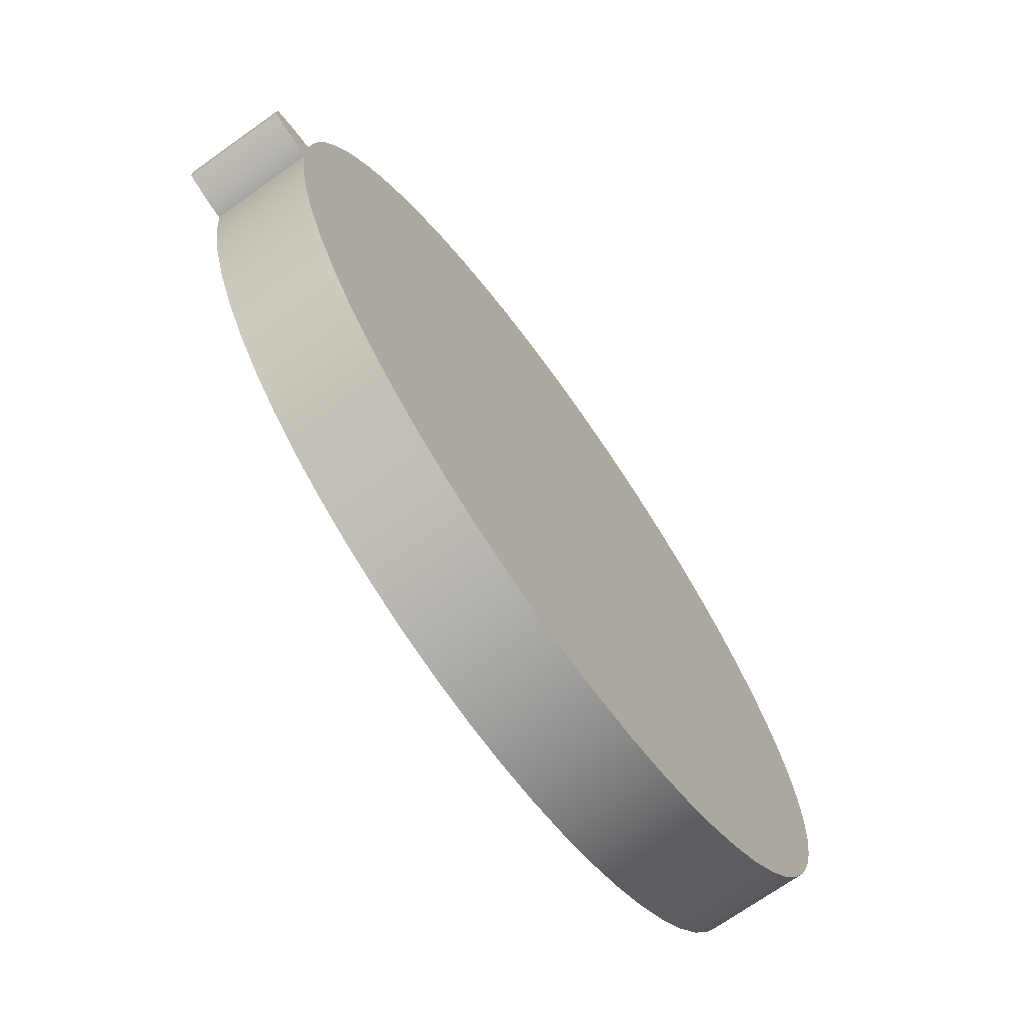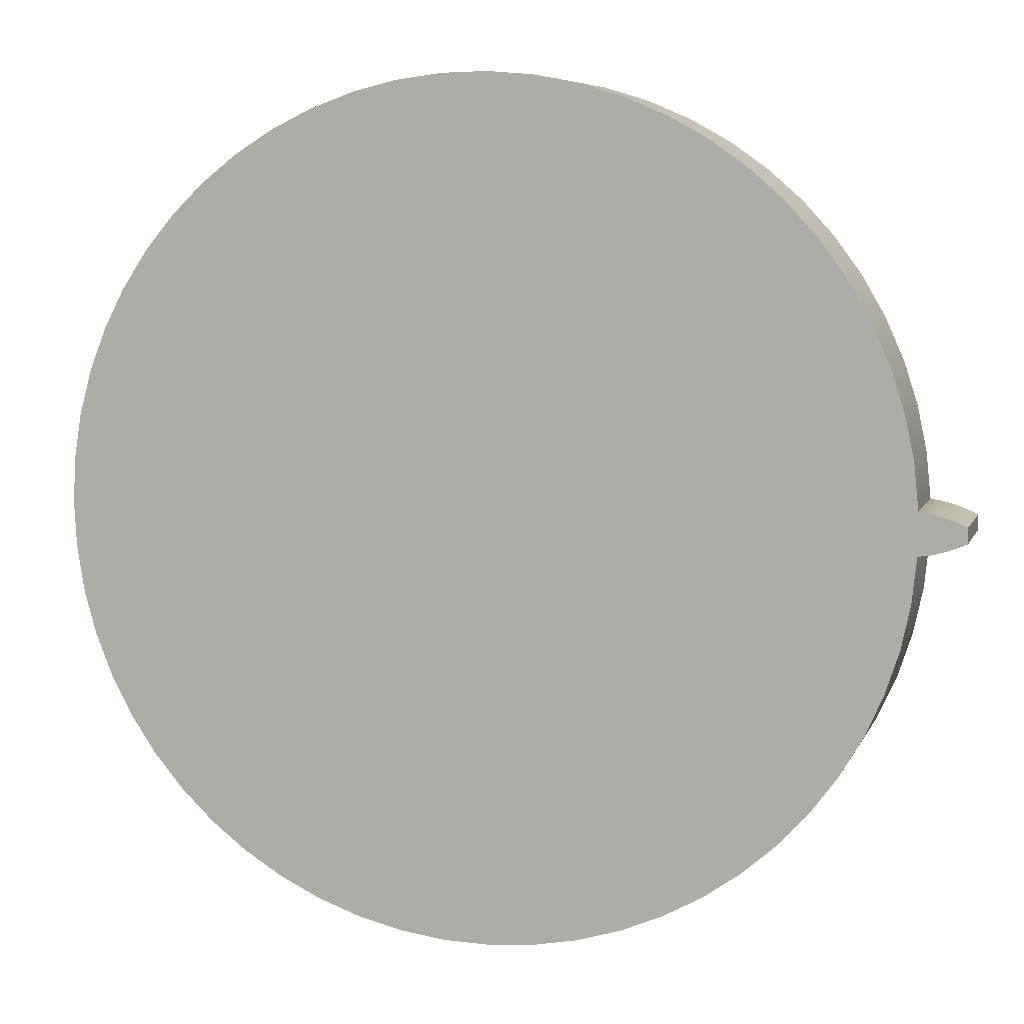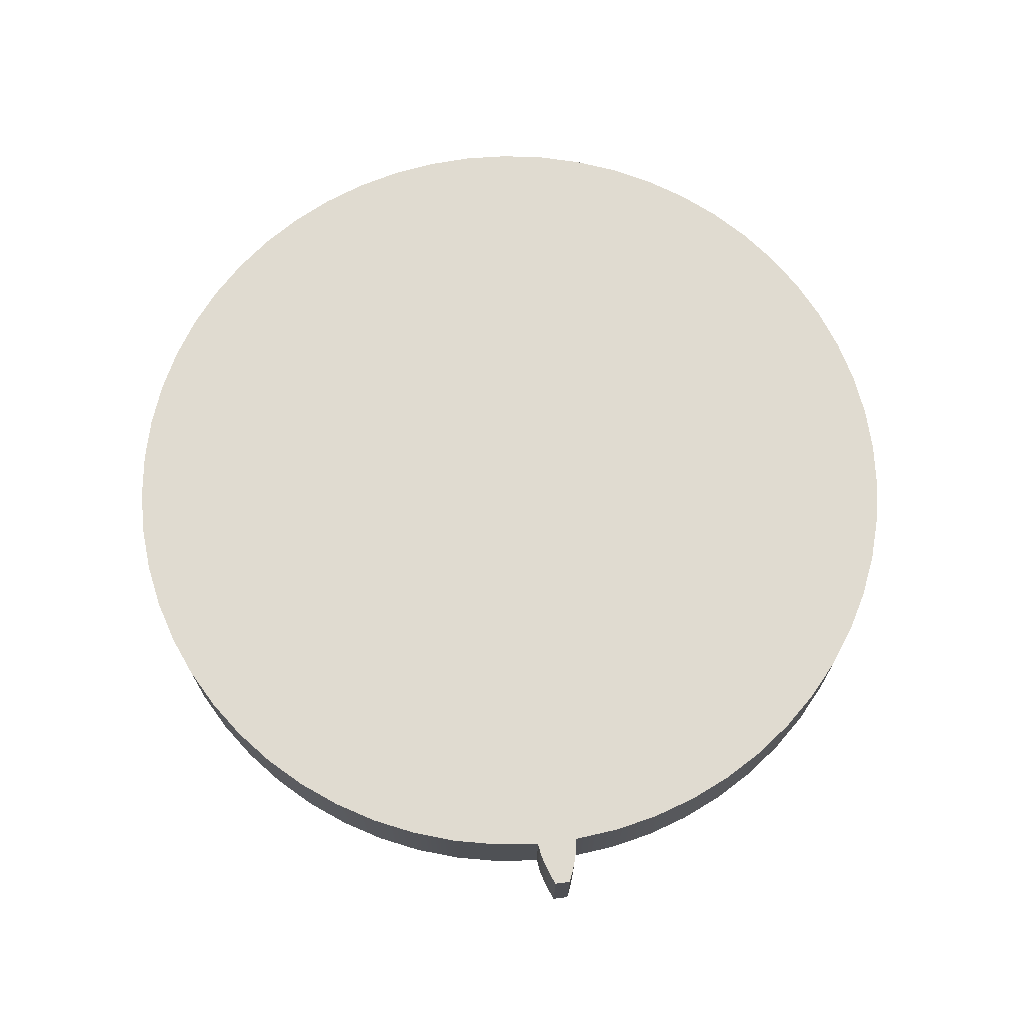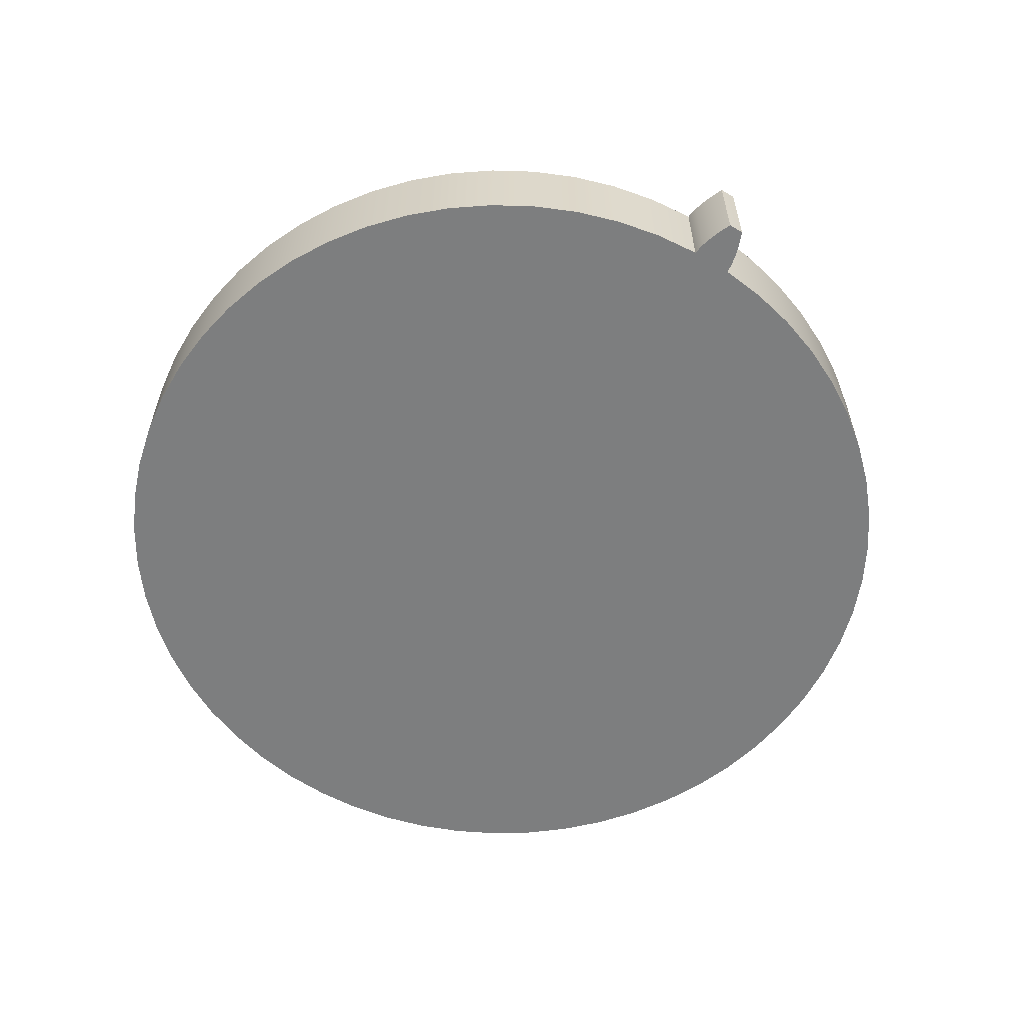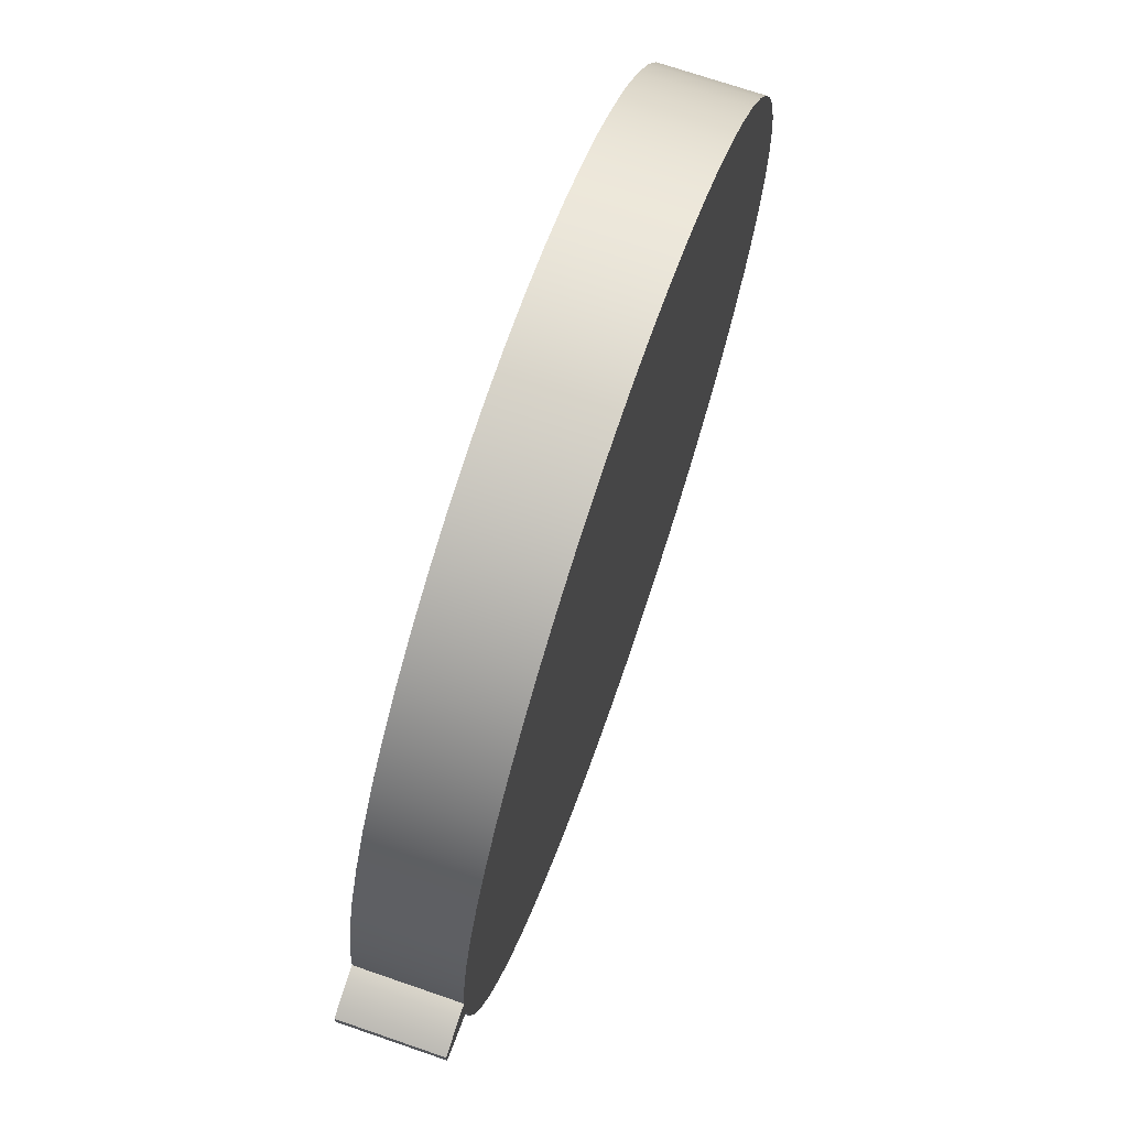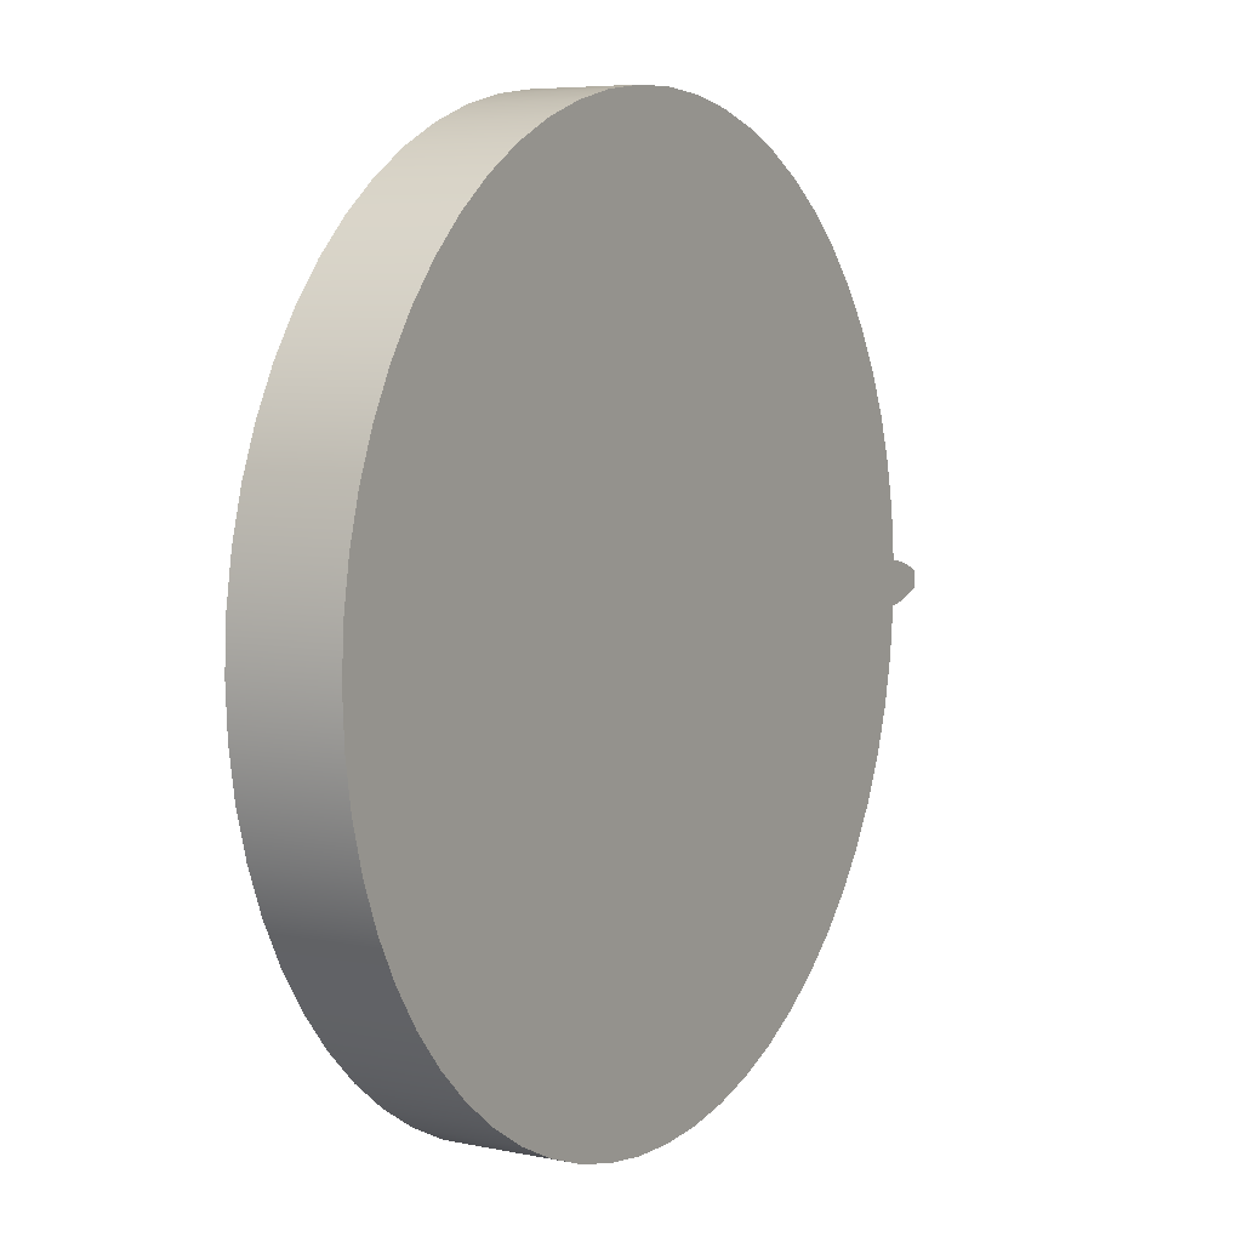
<metadata>
{"format":"obj","ext":"obj","renderer":"f3d","projection":"perspective","resolution":1024,"background":"white","views":[{"elev":-70.9,"azim":125.4,"up":"+Y"},{"elev":7.4,"azim":16.0,"up":"+Y"},{"elev":70.0,"azim":83.0,"up":"+Z"},{"elev":-59.3,"azim":57.9,"up":"+Z"},{"elev":71.0,"azim":109.0,"up":"+Y"},{"elev":6.3,"azim":-59.0,"up":"+Y"}]}
</metadata>
<code>
v 2.122 -0.1047 0
v 2.181 -0.09662 0
v 2.239 -0.08157 0
v 2.295 -0.06188 0
v 2.35 -0.03849 0
v 2.35 -0.03849 0.5
v 2.295 -0.06188 0.5
v 2.239 -0.08157 0.5
v 2.181 -0.09662 0.5
v 2.122 -0.1047 0.5
v 2.35 0.03849 0
v 2.295 0.06188 0
v 2.239 0.08157 0
v 2.181 0.09662 0
v 2.122 0.1047 0
v 2.122 0.1047 0.5
v 2.181 0.09662 0.5
v 2.239 0.08157 0.5
v 2.295 0.06188 0.5
v 2.35 0.03849 0.5
v 2.35 -0.03849 0
v 2.35 -0.01283 0
v 2.35 0.01283 0
v 2.35 0.03849 0
v 2.35 0.03849 0.5
v 2.35 0.01283 0.5
v 2.35 -0.01283 0.5
v 2.35 -0.03849 0.5
v 2.122 0.1047 0.5
v 2.122 0.1047 0
v 2.099 0.33 0
v 2.052 0.5516 0
v 1.982 0.7668 0
v 1.889 0.9734 0
v 1.775 1.169 0
v 1.64 1.351 0
v 1.487 1.518 0
v 1.317 1.668 0
v 1.132 1.798 0
v 0.9342 1.909 0
v 0.7258 1.997 0
v 0.5091 2.063 0
v 0.2866 2.106 0
v 0.0609 2.124 0
v -0.1655 2.119 0
v -0.39 2.089 0
v -0.6101 2.036 0
v -0.8233 1.959 0
v -1.027 1.86 0
v -1.219 1.74 0
v -1.398 1.601 0
v -1.56 1.443 0
v -1.705 1.269 0
v -1.83 1.08 0
v -1.935 0.8791 0
v -2.017 0.6682 0
v -2.077 0.4498 0
v -2.113 0.2262 0
v -2.125 6.835e-16 0
v -2.113 -0.2262 0
v -2.077 -0.4498 0
v -2.017 -0.6682 0
v -1.935 -0.8791 0
v -1.83 -1.08 0
v -1.705 -1.269 0
v -1.56 -1.443 0
v -1.398 -1.601 0
v -1.219 -1.74 0
v -1.027 -1.86 0
v -0.8233 -1.959 0
v -0.6101 -2.036 0
v -0.39 -2.089 0
v -0.1655 -2.119 0
v 0.0609 -2.124 0
v 0.2866 -2.106 0
v 0.5091 -2.063 0
v 0.7258 -1.997 0
v 0.9342 -1.909 0
v 1.132 -1.798 0
v 1.317 -1.668 0
v 1.487 -1.518 0
v 1.64 -1.351 0
v 1.775 -1.169 0
v 1.889 -0.9734 0
v 1.982 -0.7668 0
v 2.052 -0.5516 0
v 2.099 -0.33 0
v 2.122 -0.1047 0
v 2.122 -0.1047 0.5
v 2.099 -0.33 0.5
v 2.052 -0.5516 0.5
v 1.982 -0.7668 0.5
v 1.889 -0.9734 0.5
v 1.775 -1.169 0.5
v 1.64 -1.351 0.5
v 1.487 -1.518 0.5
v 1.317 -1.668 0.5
v 1.132 -1.798 0.5
v 0.9342 -1.909 0.5
v 0.7258 -1.997 0.5
v 0.5091 -2.063 0.5
v 0.2866 -2.106 0.5
v 0.0609 -2.124 0.5
v -0.1655 -2.119 0.5
v -0.39 -2.089 0.5
v -0.6101 -2.036 0.5
v -0.8233 -1.959 0.5
v -1.027 -1.86 0.5
v -1.219 -1.74 0.5
v -1.398 -1.601 0.5
v -1.56 -1.443 0.5
v -1.705 -1.269 0.5
v -1.83 -1.08 0.5
v -1.935 -0.8791 0.5
v -2.017 -0.6682 0.5
v -2.077 -0.4498 0.5
v -2.113 -0.2262 0.5
v -2.125 2.602e-16 0.5
v -2.113 0.2262 0.5
v -2.077 0.4498 0.5
v -2.017 0.6682 0.5
v -1.935 0.8791 0.5
v -1.83 1.08 0.5
v -1.705 1.269 0.5
v -1.56 1.443 0.5
v -1.398 1.601 0.5
v -1.219 1.74 0.5
v -1.027 1.86 0.5
v -0.8233 1.959 0.5
v -0.6101 2.036 0.5
v -0.39 2.089 0.5
v -0.1655 2.119 0.5
v 0.0609 2.124 0.5
v 0.2866 2.106 0.5
v 0.5091 2.063 0.5
v 0.7258 1.997 0.5
v 0.9342 1.909 0.5
v 1.132 1.798 0.5
v 1.317 1.668 0.5
v 1.487 1.518 0.5
v 1.64 1.351 0.5
v 1.775 1.169 0.5
v 1.889 0.9734 0.5
v 1.982 0.7668 0.5
v 2.052 0.5516 0.5
v 2.099 0.33 0.5
v 2.122 0.1047 0.5
v 2.099 0.33 0.5
v 2.052 0.5516 0.5
v 1.982 0.7668 0.5
v 1.889 0.9734 0.5
v 1.775 1.169 0.5
v 1.64 1.351 0.5
v 1.487 1.518 0.5
v 1.317 1.668 0.5
v 1.132 1.798 0.5
v 0.9342 1.909 0.5
v 0.7258 1.997 0.5
v 0.5091 2.063 0.5
v 0.2866 2.106 0.5
v 0.0609 2.124 0.5
v -0.1655 2.119 0.5
v -0.39 2.089 0.5
v -0.6101 2.036 0.5
v -0.8233 1.959 0.5
v -1.027 1.86 0.5
v -1.219 1.74 0.5
v -1.398 1.601 0.5
v -1.56 1.443 0.5
v -1.705 1.269 0.5
v -1.83 1.08 0.5
v -1.935 0.8791 0.5
v -2.017 0.6682 0.5
v -2.077 0.4498 0.5
v -2.113 0.2262 0.5
v -2.125 2.602e-16 0.5
v -2.113 -0.2262 0.5
v -2.077 -0.4498 0.5
v -2.017 -0.6682 0.5
v -1.935 -0.8791 0.5
v -1.83 -1.08 0.5
v -1.705 -1.269 0.5
v -1.56 -1.443 0.5
v -1.398 -1.601 0.5
v -1.219 -1.74 0.5
v -1.027 -1.86 0.5
v -0.8233 -1.959 0.5
v -0.6101 -2.036 0.5
v -0.39 -2.089 0.5
v -0.1655 -2.119 0.5
v 0.0609 -2.124 0.5
v 0.2866 -2.106 0.5
v 0.5091 -2.063 0.5
v 0.7258 -1.997 0.5
v 0.9342 -1.909 0.5
v 1.132 -1.798 0.5
v 1.317 -1.668 0.5
v 1.487 -1.518 0.5
v 1.64 -1.351 0.5
v 1.775 -1.169 0.5
v 1.889 -0.9734 0.5
v 1.982 -0.7668 0.5
v 2.052 -0.5516 0.5
v 2.099 -0.33 0.5
v 2.122 -0.1047 0.5
v 2.181 -0.09662 0.5
v 2.239 -0.08157 0.5
v 2.295 -0.06188 0.5
v 2.35 -0.03849 0.5
v 2.35 -0.01283 0.5
v 2.35 0.01283 0.5
v 2.35 0.03849 0.5
v 2.295 0.06188 0.5
v 2.239 0.08157 0.5
v 2.181 0.09662 0.5
v 2.122 -0.1047 0
v 2.099 -0.33 0
v 2.052 -0.5516 0
v 1.982 -0.7668 0
v 1.889 -0.9734 0
v 1.775 -1.169 0
v 1.64 -1.351 0
v 1.487 -1.518 0
v 1.317 -1.668 0
v 1.132 -1.798 0
v 0.9342 -1.909 0
v 0.7258 -1.997 0
v 0.5091 -2.063 0
v 0.2866 -2.106 0
v 0.0609 -2.124 0
v -0.1655 -2.119 0
v -0.39 -2.089 0
v -0.6101 -2.036 0
v -0.8233 -1.959 0
v -1.027 -1.86 0
v -1.219 -1.74 0
v -1.398 -1.601 0
v -1.56 -1.443 0
v -1.705 -1.269 0
v -1.83 -1.08 0
v -1.935 -0.8791 0
v -2.017 -0.6682 0
v -2.077 -0.4498 0
v -2.113 -0.2262 0
v -2.125 6.835e-16 0
v -2.113 0.2262 0
v -2.077 0.4498 0
v -2.017 0.6682 0
v -1.935 0.8791 0
v -1.83 1.08 0
v -1.705 1.269 0
v -1.56 1.443 0
v -1.398 1.601 0
v -1.219 1.74 0
v -1.027 1.86 0
v -0.8233 1.959 0
v -0.6101 2.036 0
v -0.39 2.089 0
v -0.1655 2.119 0
v 0.0609 2.124 0
v 0.2866 2.106 0
v 0.5091 2.063 0
v 0.7258 1.997 0
v 0.9342 1.909 0
v 1.132 1.798 0
v 1.317 1.668 0
v 1.487 1.518 0
v 1.64 1.351 0
v 1.775 1.169 0
v 1.889 0.9734 0
v 1.982 0.7668 0
v 2.052 0.5516 0
v 2.099 0.33 0
v 2.122 0.1047 0
v 2.181 0.09662 0
v 2.239 0.08157 0
v 2.295 0.06188 0
v 2.35 0.03849 0
v 2.35 0.01283 0
v 2.35 -0.01283 0
v 2.35 -0.03849 0
v 2.295 -0.06188 0
v 2.239 -0.08157 0
v 2.181 -0.09662 0
g 273dfdc0-e341-11ea-8f09-54bf646e7e1f
f 1 2 10
f 10 2 9
f 9 2 3
f 9 3 8
f 8 3 4
f 8 4 7
f 7 4 5
f 7 5 6
g 27421ca4-e341-11ea-ba69-54bf646e7e1f
f 11 12 20
f 20 12 19
f 19 12 13
f 19 13 18
f 18 13 14
f 18 14 17
f 17 14 15
f 17 15 16
g 27452a10-e341-11ea-af3f-54bf646e7e1f
f 28 21 27
f 27 21 22
f 27 22 26
f 26 22 23
f 26 23 25
f 25 23 24
g 26f4482e-e341-11ea-86cb-54bf646e7e1f
f 29 30 146
f 146 30 31
f 146 31 145
f 145 31 32
f 145 32 144
f 144 32 33
f 144 33 143
f 143 33 34
f 143 34 142
f 142 34 35
f 142 35 141
f 141 35 36
f 141 36 140
f 140 36 37
f 140 37 139
f 139 37 38
f 139 38 138
f 138 38 39
f 138 39 137
f 137 39 40
f 137 40 136
f 136 40 41
f 136 41 135
f 135 41 42
f 135 42 134
f 134 42 43
f 134 43 133
f 133 43 44
f 133 44 132
f 132 44 45
f 132 45 131
f 131 45 46
f 131 46 130
f 130 46 47
f 130 47 129
f 129 47 48
f 129 48 128
f 128 48 49
f 128 49 127
f 127 49 50
f 127 50 126
f 126 50 51
f 126 51 125
f 125 51 52
f 125 52 124
f 124 52 53
f 124 53 123
f 123 53 54
f 123 54 122
f 122 54 55
f 122 55 121
f 121 55 56
f 121 56 120
f 120 56 57
f 120 57 119
f 119 57 58
f 119 58 118
f 118 58 59
f 118 59 117
f 117 59 60
f 117 60 116
f 116 60 61
f 116 61 115
f 115 61 62
f 115 62 114
f 114 62 63
f 114 63 113
f 113 63 64
f 113 64 112
f 112 64 65
f 112 65 111
f 111 65 66
f 111 66 110
f 110 66 67
f 110 67 109
f 109 67 68
f 109 68 108
f 108 68 69
f 108 69 107
f 107 69 70
f 107 70 106
f 106 70 71
f 106 71 105
f 105 71 72
f 105 72 104
f 104 72 73
f 104 73 103
f 103 73 74
f 103 74 102
f 102 74 75
f 102 75 101
f 101 75 76
f 101 76 100
f 100 76 77
f 100 77 99
f 99 77 78
f 99 78 98
f 98 78 79
f 98 79 97
f 97 79 80
f 97 80 96
f 96 80 81
f 96 81 95
f 95 81 82
f 95 82 94
f 94 82 83
f 94 83 93
f 93 83 84
f 93 84 92
f 92 84 85
f 92 85 91
f 91 85 86
f 91 86 90
f 90 86 87
f 90 87 89
f 89 87 88
g 26f70754-e341-11ea-a49b-54bf646e7e1f
f 148 175 147
f 147 175 176
f 147 176 205
f 205 176 177
f 205 177 204
f 204 177 178
f 204 178 203
f 203 178 179
f 203 179 202
f 202 179 180
f 202 180 201
f 201 180 181
f 201 181 200
f 200 181 182
f 200 182 199
f 199 182 183
f 199 183 198
f 198 183 184
f 198 184 197
f 197 184 185
f 197 185 196
f 196 185 186
f 196 186 195
f 195 186 187
f 195 187 194
f 194 187 188
f 194 188 193
f 193 188 189
f 193 189 192
f 192 189 190
f 192 190 191
f 175 148 174
f 174 148 149
f 174 149 173
f 173 149 150
f 173 150 172
f 172 150 151
f 172 151 171
f 171 151 152
f 171 152 170
f 170 152 153
f 170 153 169
f 169 153 154
f 169 154 168
f 168 154 155
f 168 155 167
f 167 155 156
f 167 156 166
f 166 156 157
f 166 157 165
f 165 157 158
f 165 158 164
f 164 158 159
f 164 159 163
f 163 159 160
f 163 160 162
f 162 160 161
f 205 206 147
f 147 206 215
f 215 206 207
f 215 207 214
f 214 207 208
f 214 208 213
f 213 208 210
f 213 210 211
f 208 209 210
f 211 212 213
g 26f9c690-e341-11ea-8919-54bf646e7e1f
f 217 244 216
f 216 244 245
f 216 245 274
f 274 245 246
f 274 246 273
f 273 246 247
f 273 247 272
f 272 247 248
f 272 248 271
f 271 248 249
f 271 249 270
f 270 249 250
f 270 250 269
f 269 250 251
f 269 251 268
f 268 251 252
f 268 252 267
f 267 252 253
f 267 253 266
f 266 253 254
f 266 254 265
f 265 254 255
f 265 255 264
f 264 255 256
f 264 256 263
f 263 256 257
f 263 257 262
f 262 257 258
f 262 258 261
f 261 258 259
f 261 259 260
f 244 217 243
f 243 217 218
f 243 218 242
f 242 218 219
f 242 219 241
f 241 219 220
f 241 220 240
f 240 220 221
f 240 221 239
f 239 221 222
f 239 222 238
f 238 222 223
f 238 223 237
f 237 223 224
f 237 224 236
f 236 224 225
f 236 225 235
f 235 225 226
f 235 226 234
f 234 226 227
f 234 227 233
f 233 227 228
f 233 228 232
f 232 228 229
f 232 229 231
f 231 229 230
f 216 274 284
f 284 274 275
f 284 275 283
f 283 275 276
f 283 276 282
f 282 276 277
f 282 277 280
f 280 277 279
f 279 277 278
f 280 281 282

</code>
